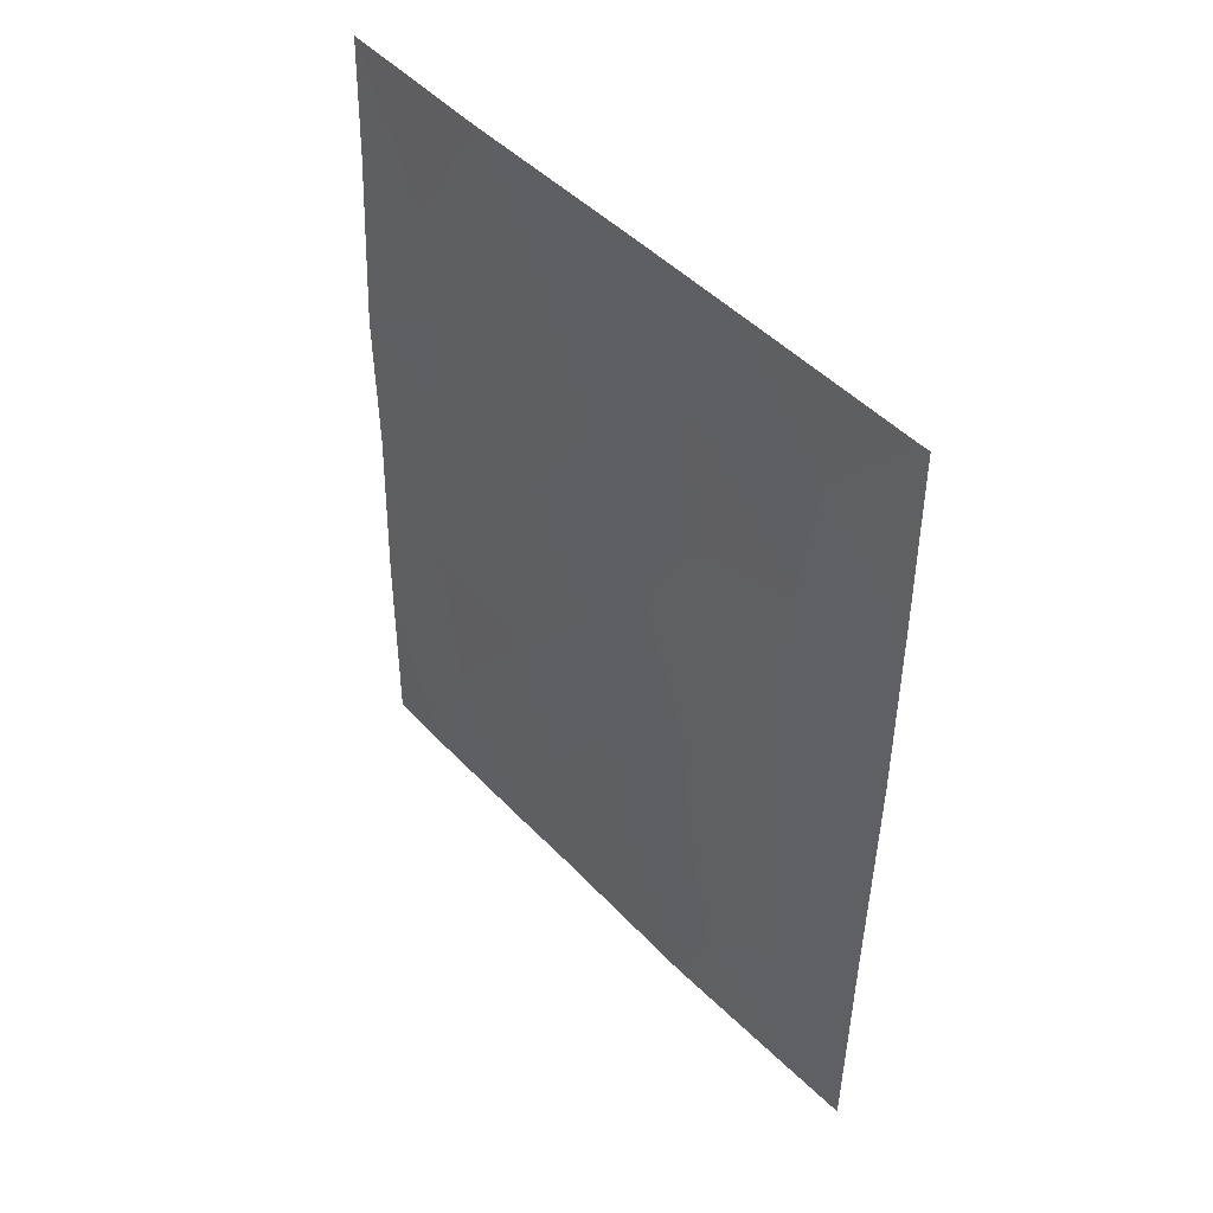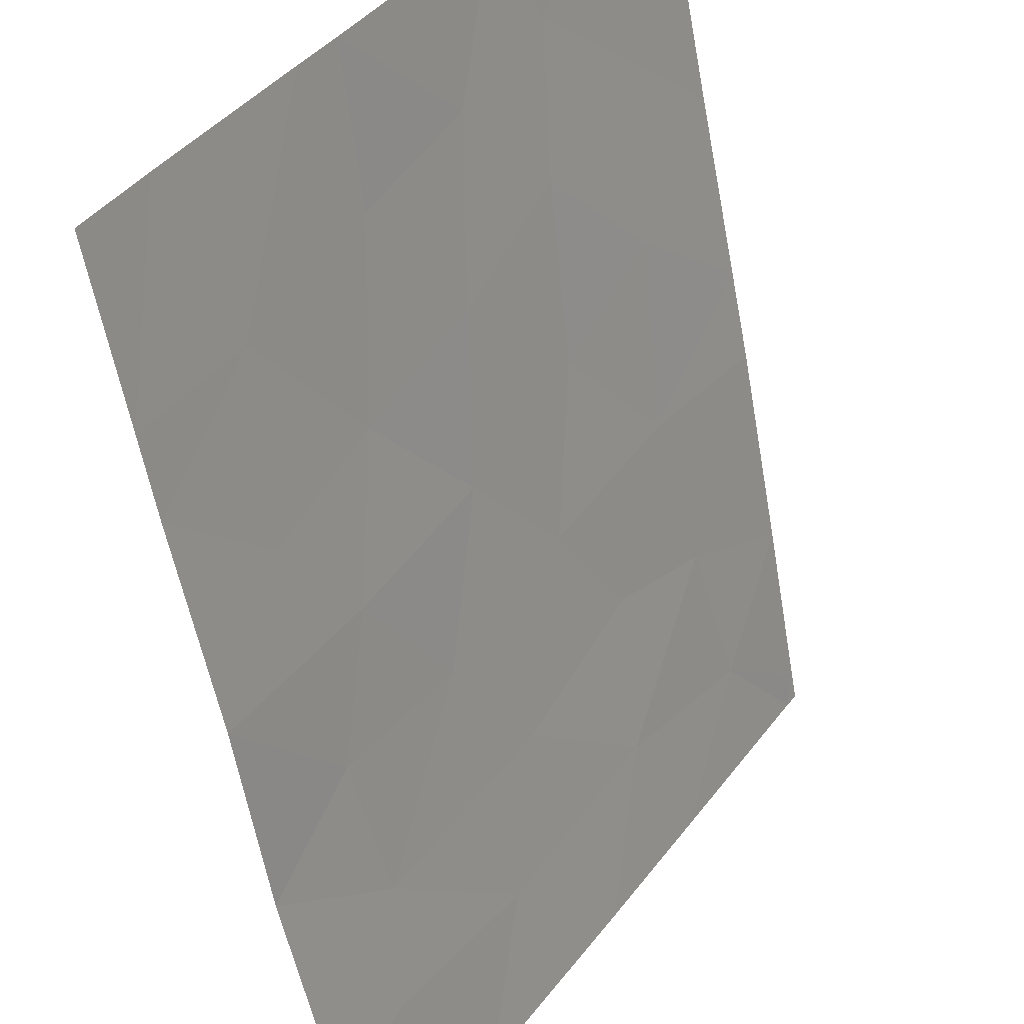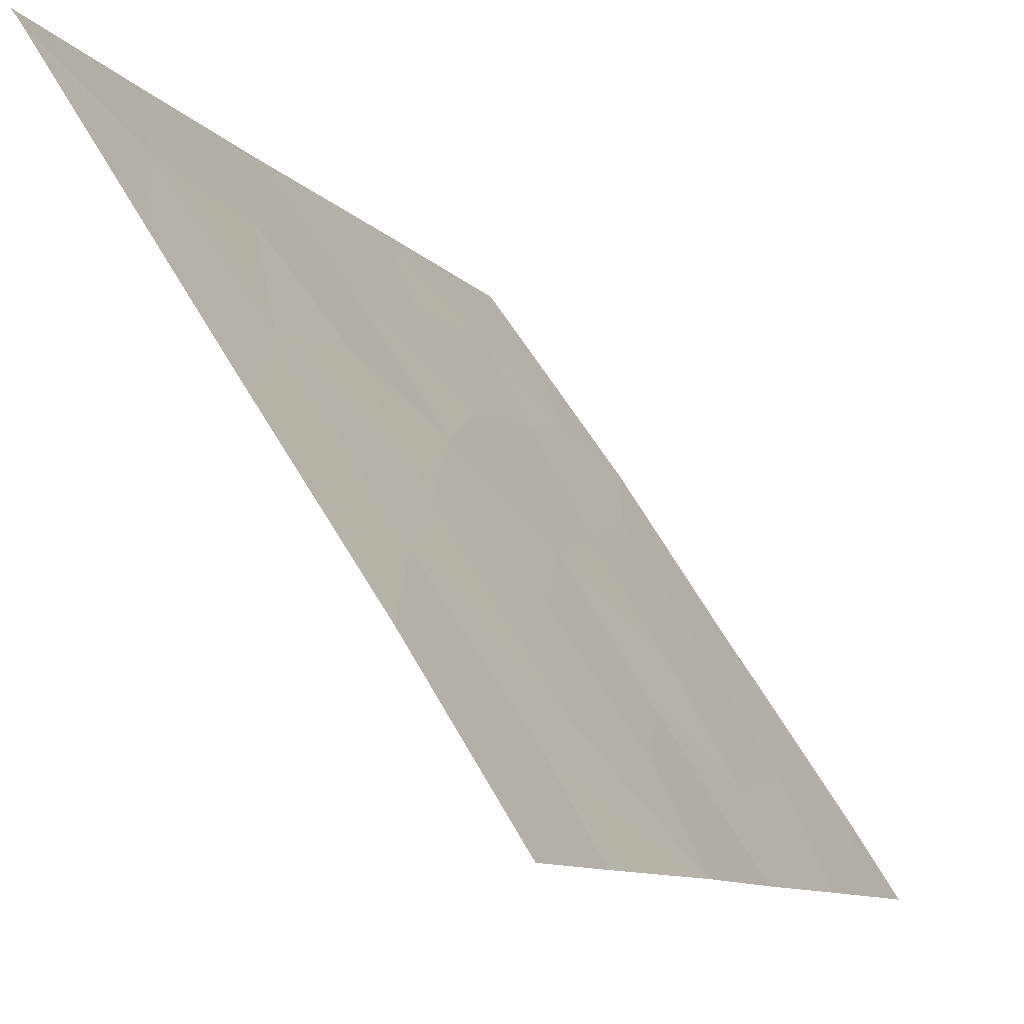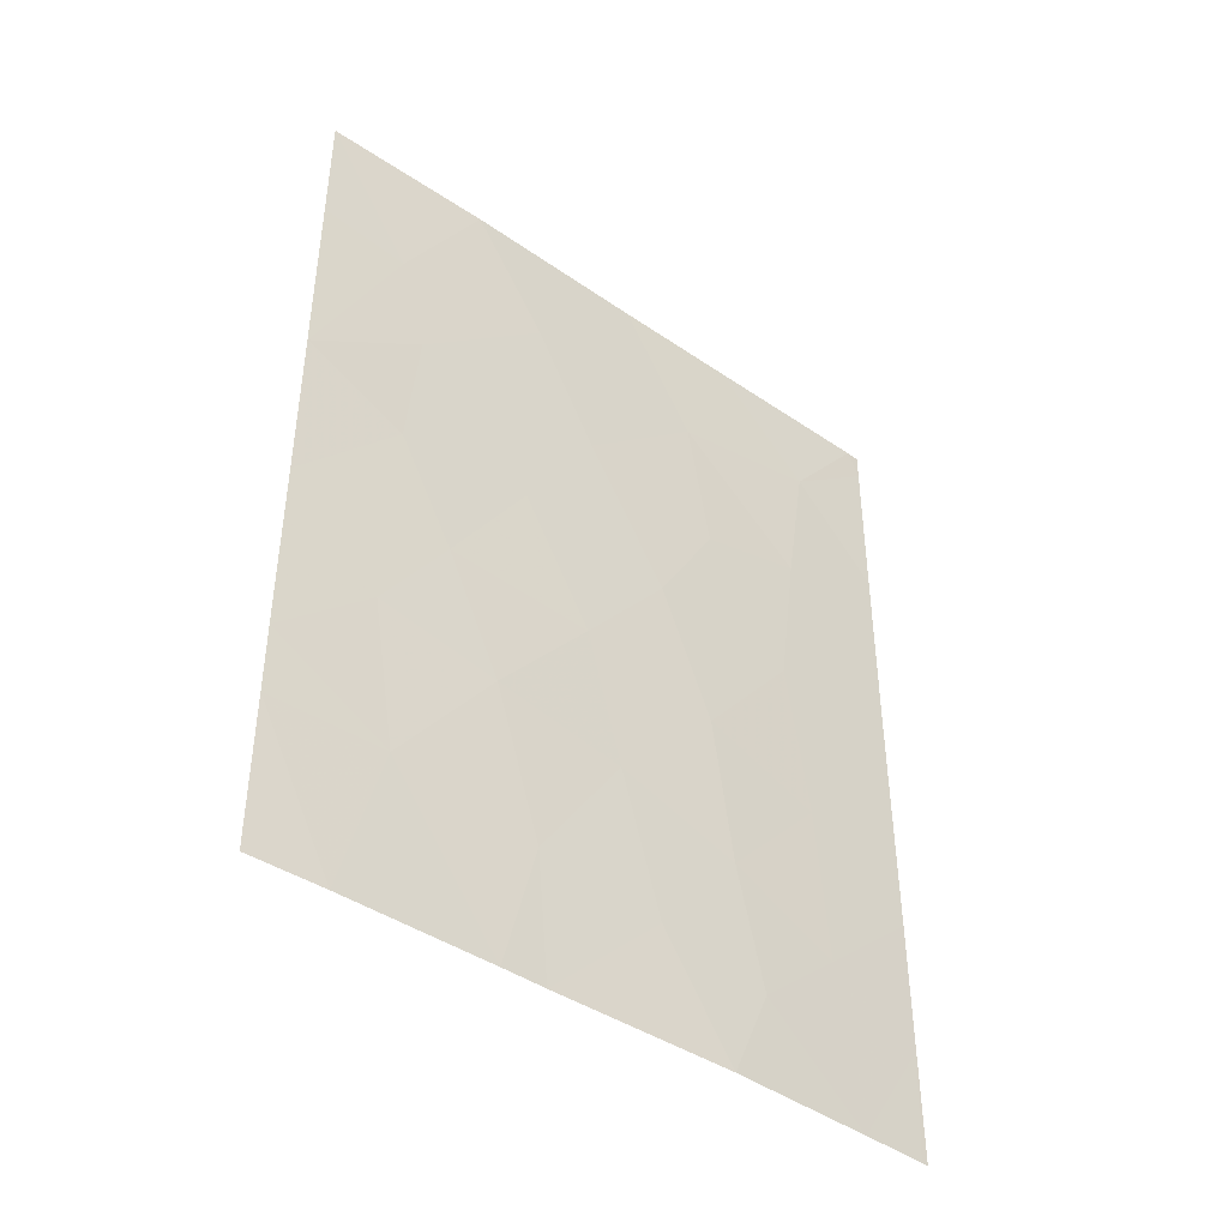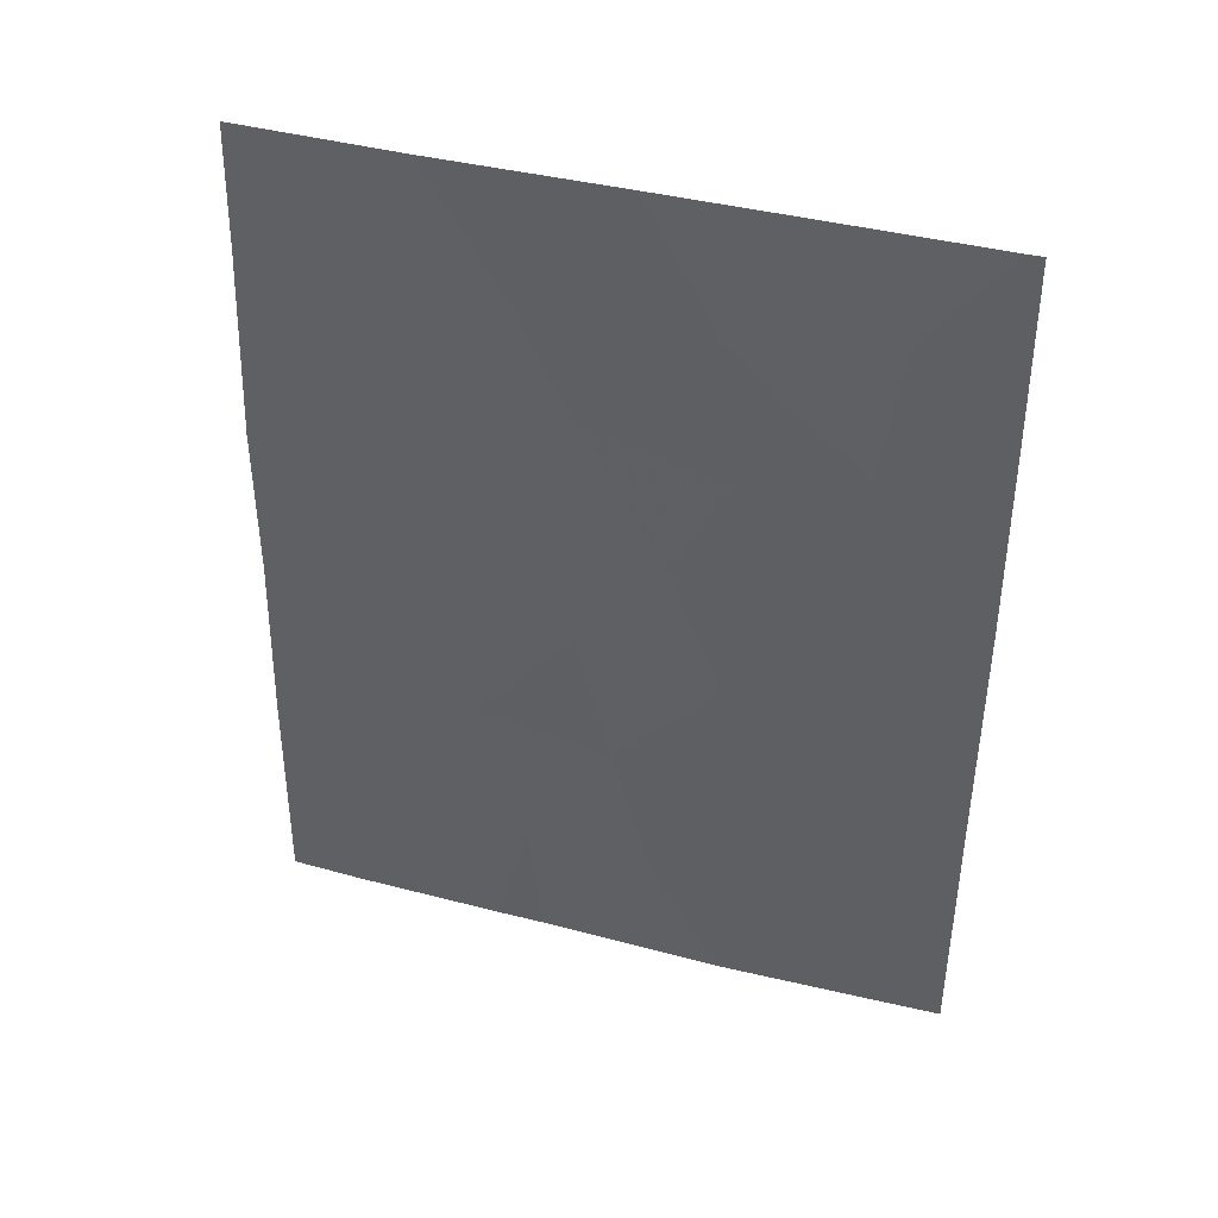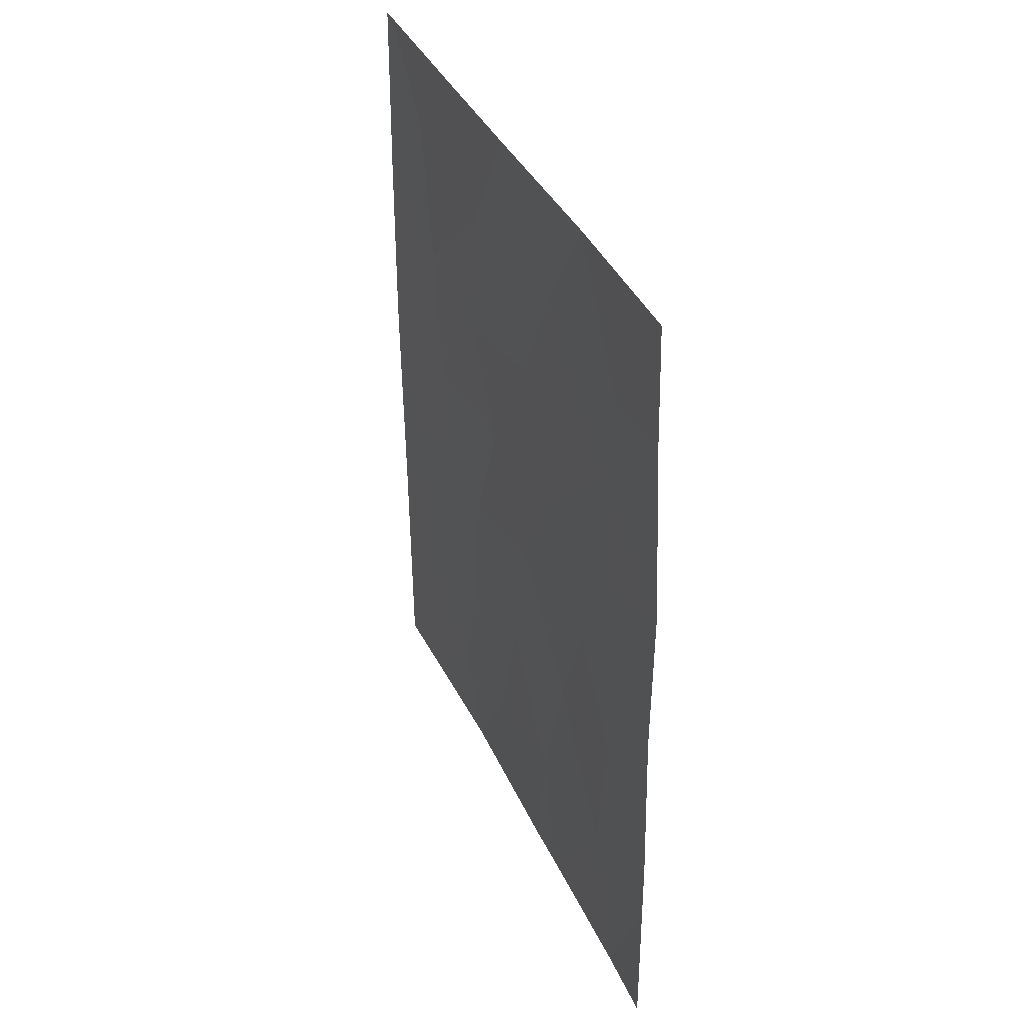
<metadata>
{"format":"obj","ext":"obj","renderer":"f3d","projection":"perspective","resolution":1024,"background":"white","views":[{"elev":46.3,"azim":173.0,"up":"+Z"},{"elev":-57.1,"azim":-170.1,"up":"+Y"},{"elev":-9.5,"azim":21.2,"up":"+Y"},{"elev":-42.3,"azim":83.8,"up":"+Z"},{"elev":39.6,"azim":141.4,"up":"+Z"},{"elev":37.1,"azim":11.2,"up":"+Z"}]}
</metadata>
<code>
v 61.77 35.39 -43.14
v 64.06 31.76 -39.87
v 64.72 30.72 -39.72
v 60.2 37.64 -39.35
v 60.96 36.43 -38
v 59.57 38.56 -38
v 62.99 33.53 -42.86
v 63.59 32.6 -44.47
v 62.19 34.8 -46.46
v 61.36 36.03 -44.96
v 64.8 30.72 -44.54
v 64.12 31.81 -45.81
v 59.49 38.72 -46.57
v 61.2 36.28 -47.03
v 59.44 38.72 -40.56
v 59.46 38.72 -38.36
v 62.86 33.8 -48.22
v 63.12 33.42 -50
v 64.82 30.72 -42.35
v 64.85 30.72 -46.98
v 61.32 36.17 -50
v 64.3 31.61 -50
v 63.41 32.73 -38
v 64.68 30.72 -38
v 59.5 38.72 -48.44
v 60.12 37.87 -50
v 64.85 30.72 -47.93
v 64.86 30.72 -50
v 62.46 34.37 -44.59
v 62.85 33.64 -39.61
v 59.52 38.72 -49.9
v 59.58 38.63 -50
v 59.52 38.72 -50
v 59.46 38.72 -38
v 61.39 35.84 -39.75
v 61.94 34.94 -38
v 60.39 37.39 -41.29
v 62.76 33.94 -50
v 61.88 35.3 -48.44
v 59.44 38.72 -43.16
v 63.96 32.1 -47.9
v 61 36.62 -48.74
v 64.02 31.94 -43.02
v 59.46 38.72 -44.32
v 60.55 37.16 -43.32
v 60.3 37.59 -47.75
v 63.22 33.25 -46.15
v 61.26 36.11 -41.69
v 60.37 37.44 -45.54
v 62.39 34.4 -41.24
v 63.9 32.09 -41.23
f 4 5 6
f 10 49 14
f 15 4 16
f 4 6 16
f 17 47 9
f 19 3 2
f 22 28 27
f 43 51 7
f 2 3 24
f 24 23 2
f 27 41 22
f 8 7 29
f 23 36 30
f 25 31 32
f 25 26 46
f 21 42 26
f 31 33 32
f 16 6 34
f 15 40 37
f 11 19 43
f 38 18 17
f 20 11 12
f 12 41 20
f 29 10 9
f 14 9 10
f 5 4 35
f 4 37 35
f 2 23 30
f 32 26 25
f 21 38 39
f 38 17 39
f 36 5 35
f 4 15 37
f 35 37 48
f 27 20 41
f 1 7 50
f 42 21 39
f 10 29 1
f 8 47 12
f 49 13 46
f 47 17 41
f 18 41 17
f 12 47 41
f 22 41 18
f 7 1 29
f 25 46 13
f 46 26 42
f 49 46 14
f 42 14 46
f 42 39 14
f 8 11 43
f 8 43 7
f 40 44 45
f 1 45 10
f 44 13 49
f 37 45 48
f 39 17 9
f 14 39 9
f 37 40 45
f 2 30 51
f 45 44 49
f 35 48 50
f 43 19 51
f 50 48 1
f 35 30 36
f 48 45 1
f 45 49 10
f 8 12 11
f 50 30 35
f 50 51 30
f 47 8 29
f 47 29 9
f 51 19 2
f 51 50 7

</code>
